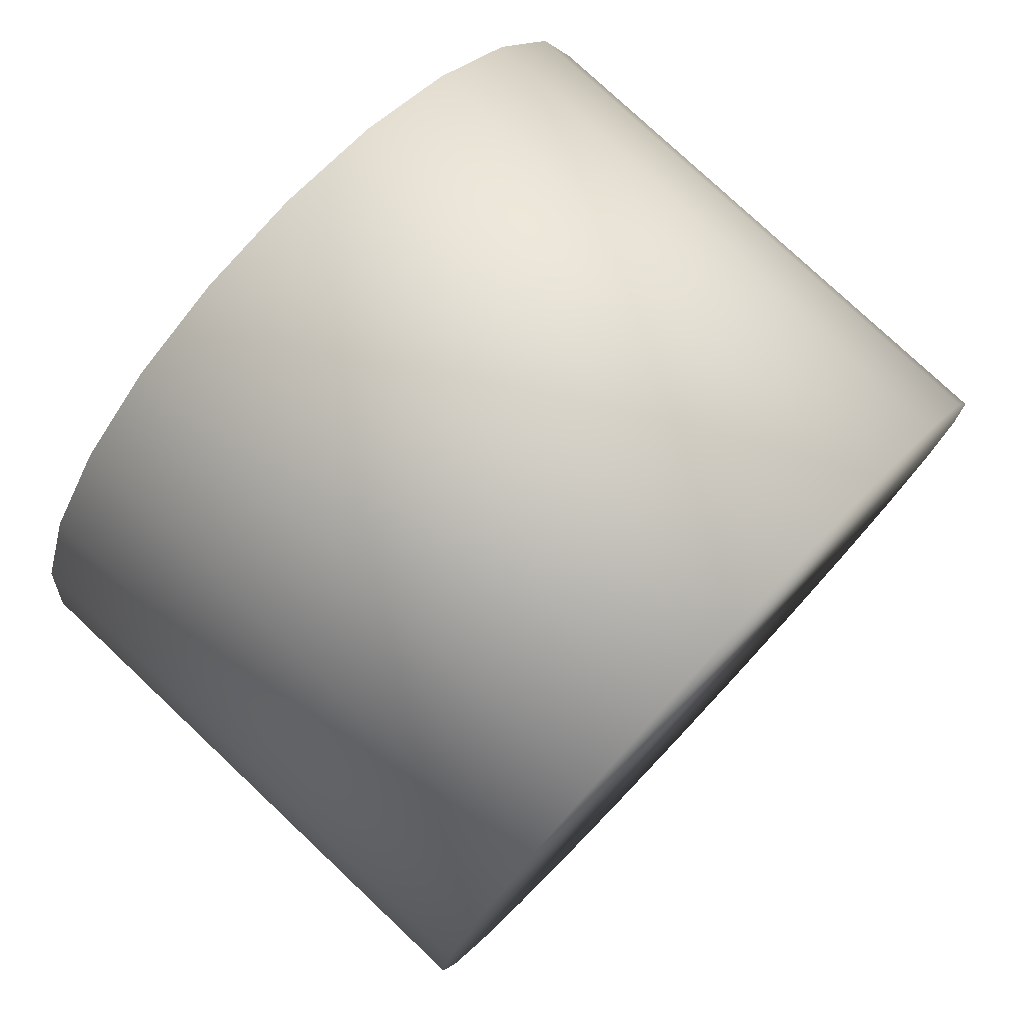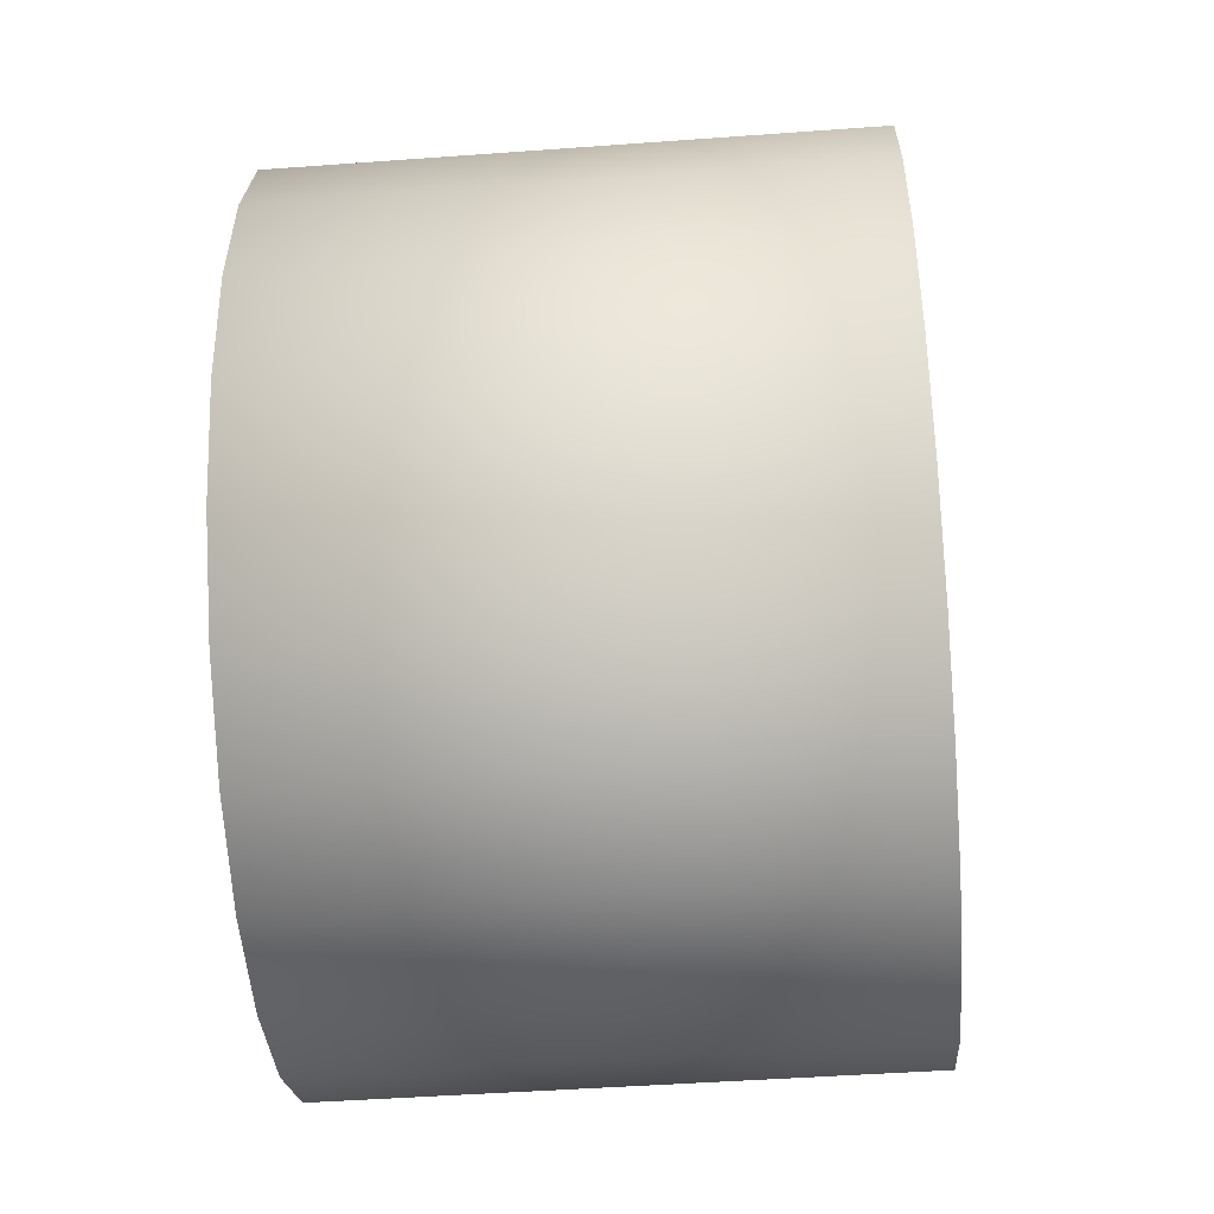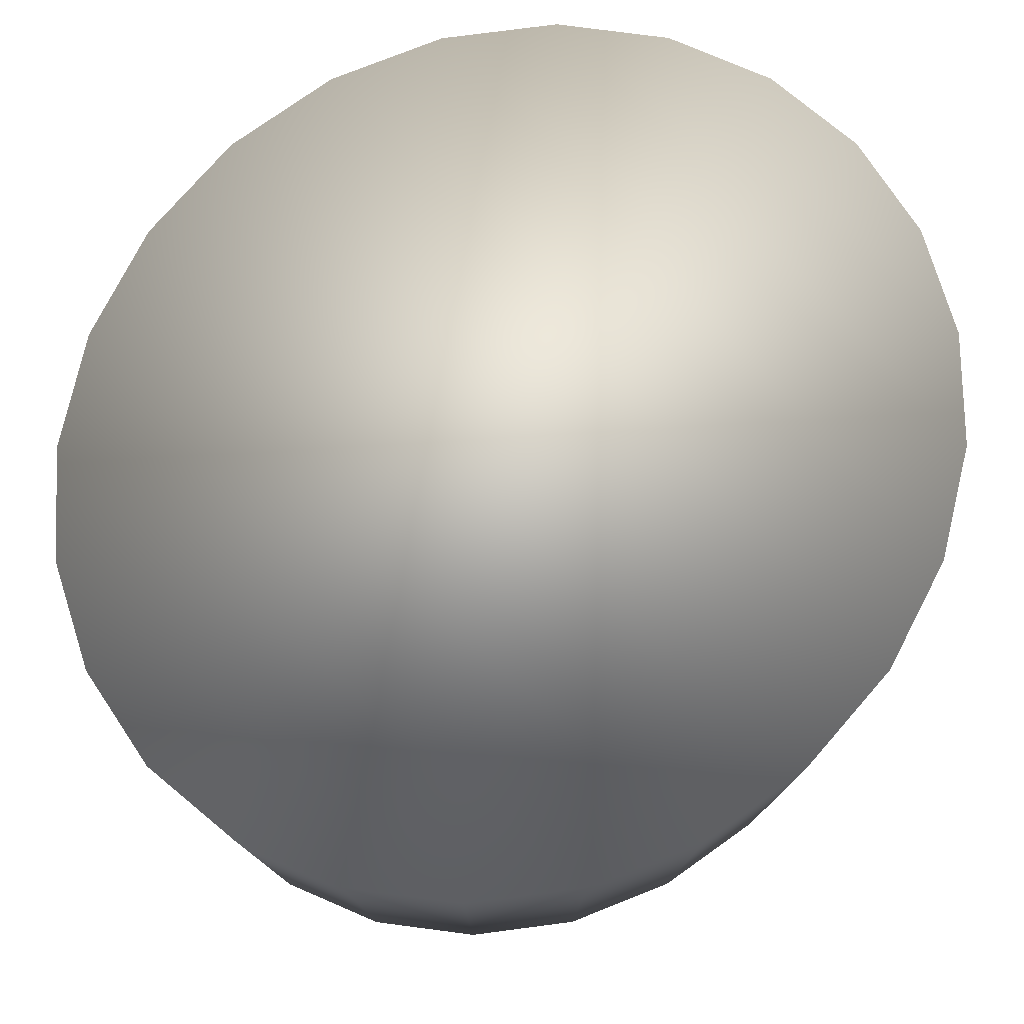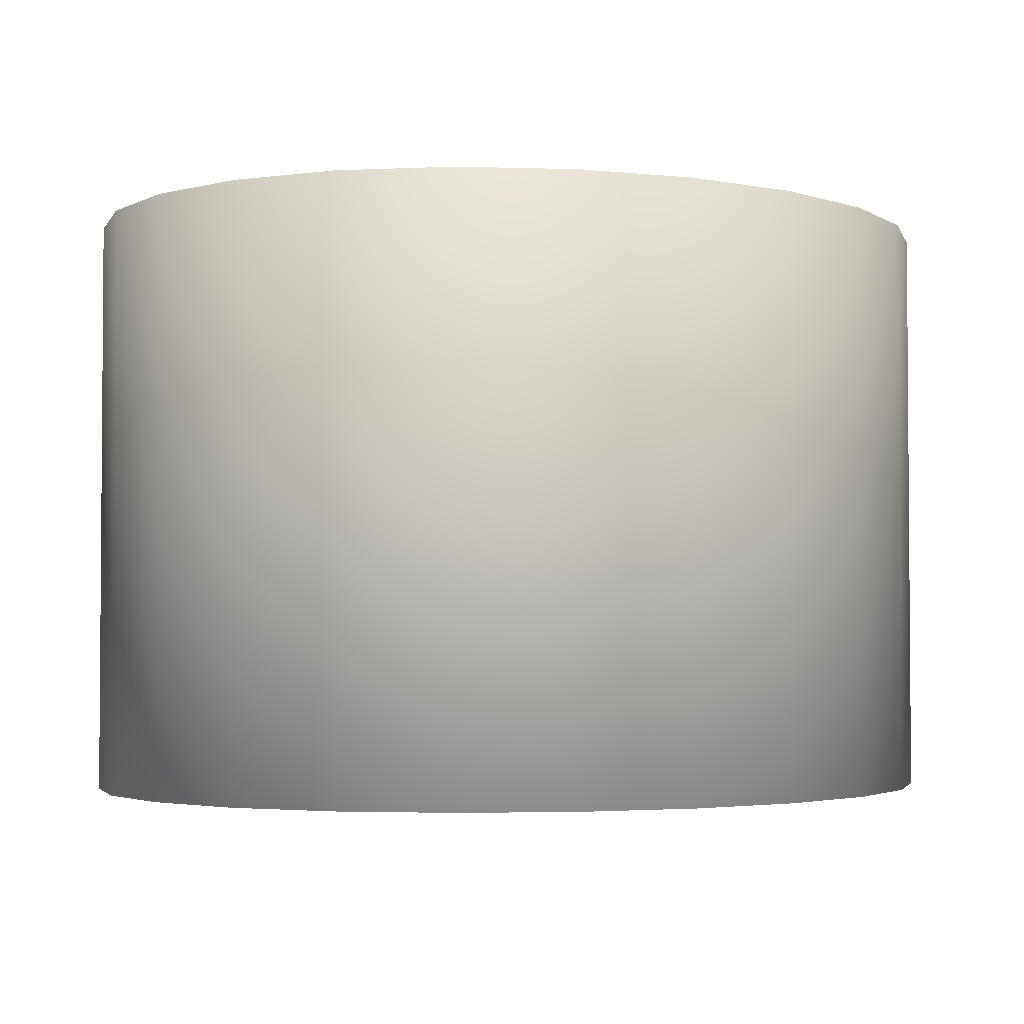
<metadata>
{"format":"obj","ext":"obj","renderer":"f3d","projection":"perspective","resolution":1024,"background":"white","views":[{"elev":77.7,"azim":-46.7,"up":"+Y"},{"elev":-46.0,"azim":94.8,"up":"+Y"},{"elev":77.4,"azim":-132.1,"up":"+Z"},{"elev":-2.8,"azim":34.1,"up":"+Z"}]}
</metadata>
<code>
o mesh31/mesh31-geometry/material_1#mesh31-geometry
v 0.05013 0.5075 0.5183
v 0.05013 0.5075 0.5318
v 0.05263 0.5078 0.5183
v 0.04763 0.5078 0.5183
v 0.04763 0.5078 0.5318
v 0.05013 0.5075 0.5183
v 0.0453 0.5089 0.5183
v 0.0453 0.5089 0.5318
v 0.04763 0.5078 0.5183
v 0.05263 0.5078 0.5318
v 0.05263 0.5078 0.5183
v 0.05013 0.5075 0.5318
v 0.05013 0.5075 0.5318
v 0.05013 0.5075 0.5183
v 0.04763 0.5078 0.5318
v 0.04763 0.5078 0.5318
v 0.04763 0.5078 0.5183
v 0.0453 0.5089 0.5318
v 0.0453 0.5089 0.5318
v 0.0453 0.5089 0.5183
v 0.0433 0.5106 0.5318
v 0.05263 0.5078 0.5183
v 0.05263 0.5078 0.5318
v 0.05495 0.5089 0.5183
v 0.05013 0.5075 0.5318
v 0.04763 0.5078 0.5318
v 0.05263 0.5078 0.5318
v 0.0453 0.5089 0.5318
v 0.05495 0.5089 0.5318
v 0.04763 0.5078 0.5318
v 0.0433 0.5106 0.5183
v 0.0433 0.5106 0.5318
v 0.0453 0.5089 0.5183
v 0.0433 0.5106 0.5318
v 0.05695 0.5106 0.5318
v 0.0453 0.5089 0.5318
v 0.05495 0.5089 0.5318
v 0.05495 0.5089 0.5183
v 0.05263 0.5078 0.5318
v 0.05495 0.5089 0.5318
v 0.05263 0.5078 0.5318
v 0.04763 0.5078 0.5318
v 0.05695 0.5106 0.5318
v 0.05495 0.5089 0.5318
v 0.0453 0.5089 0.5318
v 0.0433 0.5106 0.5183
v 0.04177 0.5128 0.5183
v 0.0433 0.5106 0.5318
v 0.05849 0.5128 0.5318
v 0.05695 0.5106 0.5318
v 0.0433 0.5106 0.5318
v 0.05495 0.5089 0.5183
v 0.05495 0.5089 0.5318
v 0.05695 0.5106 0.5183
v 0.05695 0.5106 0.5318
v 0.05695 0.5106 0.5183
v 0.05495 0.5089 0.5318
v 0.04177 0.5128 0.5318
v 0.0433 0.5106 0.5318
v 0.04177 0.5128 0.5183
v 0.05695 0.5106 0.5318
v 0.05849 0.5128 0.5318
v 0.05695 0.5106 0.5183
v 0.04177 0.5128 0.5318
v 0.05849 0.5128 0.5318
v 0.0433 0.5106 0.5318
v 0.04177 0.5128 0.5318
v 0.04177 0.5128 0.5183
v 0.0408 0.5154 0.5318
v 0.05849 0.5128 0.5183
v 0.05695 0.5106 0.5183
v 0.05849 0.5128 0.5318
v 0.05945 0.5154 0.5318
v 0.05849 0.5128 0.5318
v 0.04177 0.5128 0.5318
v 0.0408 0.5154 0.5183
v 0.0408 0.5154 0.5318
v 0.04177 0.5128 0.5183
v 0.0408 0.5154 0.5318
v 0.05945 0.5154 0.5318
v 0.04177 0.5128 0.5318
v 0.05849 0.5128 0.5318
v 0.05945 0.5154 0.5318
v 0.05849 0.5128 0.5183
v 0.0408 0.5154 0.5183
v 0.04047 0.5182 0.5183
v 0.0408 0.5154 0.5318
v 0.05978 0.5182 0.5318
v 0.05945 0.5154 0.5318
v 0.0408 0.5154 0.5318
v 0.05945 0.5154 0.5183
v 0.05849 0.5128 0.5183
v 0.05945 0.5154 0.5318
v 0.04047 0.5182 0.5318
v 0.0408 0.5154 0.5318
v 0.04047 0.5182 0.5183
v 0.05945 0.5154 0.5318
v 0.05978 0.5182 0.5318
v 0.05945 0.5154 0.5183
v 0.04047 0.5182 0.5318
v 0.05978 0.5182 0.5318
v 0.0408 0.5154 0.5318
v 0.04047 0.5182 0.5318
v 0.04047 0.5182 0.5183
v 0.0408 0.521 0.5318
v 0.05978 0.5182 0.5183
v 0.05945 0.5154 0.5183
v 0.05978 0.5182 0.5318
v 0.05945 0.521 0.5318
v 0.05978 0.5182 0.5318
v 0.04047 0.5182 0.5318
v 0.0408 0.521 0.5183
v 0.0408 0.521 0.5318
v 0.04047 0.5182 0.5183
v 0.0408 0.521 0.5318
v 0.05945 0.521 0.5318
v 0.04047 0.5182 0.5318
v 0.05978 0.5182 0.5318
v 0.05945 0.521 0.5318
v 0.05978 0.5182 0.5183
v 0.0408 0.521 0.5183
v 0.04177 0.5236 0.5183
v 0.0408 0.521 0.5318
v 0.05849 0.5236 0.5318
v 0.05945 0.521 0.5318
v 0.0408 0.521 0.5318
v 0.05945 0.521 0.5183
v 0.05978 0.5182 0.5183
v 0.05945 0.521 0.5318
v 0.04177 0.5236 0.5318
v 0.0408 0.521 0.5318
v 0.04177 0.5236 0.5183
v 0.05945 0.521 0.5318
v 0.05849 0.5236 0.5318
v 0.05945 0.521 0.5183
v 0.04177 0.5236 0.5318
v 0.05849 0.5236 0.5318
v 0.0408 0.521 0.5318
v 0.04177 0.5236 0.5183
v 0.0433 0.5258 0.5183
v 0.04177 0.5236 0.5318
v 0.05849 0.5236 0.5183
v 0.05945 0.521 0.5183
v 0.05849 0.5236 0.5318
v 0.05695 0.5258 0.5318
v 0.05849 0.5236 0.5318
v 0.04177 0.5236 0.5318
v 0.0433 0.5258 0.5318
v 0.04177 0.5236 0.5318
v 0.0433 0.5258 0.5183
v 0.05849 0.5236 0.5318
v 0.05695 0.5258 0.5318
v 0.05849 0.5236 0.5183
v 0.0433 0.5258 0.5318
v 0.05695 0.5258 0.5318
v 0.04177 0.5236 0.5318
v 0.0433 0.5258 0.5318
v 0.0433 0.5258 0.5183
v 0.0453 0.5275 0.5318
v 0.05695 0.5258 0.5183
v 0.05849 0.5236 0.5183
v 0.05695 0.5258 0.5318
v 0.05495 0.5275 0.5318
v 0.05695 0.5258 0.5318
v 0.0433 0.5258 0.5318
v 0.0453 0.5275 0.5183
v 0.0453 0.5275 0.5318
v 0.0433 0.5258 0.5183
v 0.0453 0.5275 0.5318
v 0.05495 0.5275 0.5318
v 0.0433 0.5258 0.5318
v 0.05695 0.5258 0.5183
v 0.05695 0.5258 0.5318
v 0.05495 0.5275 0.5183
v 0.05495 0.5275 0.5318
v 0.05495 0.5275 0.5183
v 0.05695 0.5258 0.5318
v 0.0453 0.5275 0.5318
v 0.0453 0.5275 0.5183
v 0.04763 0.5285 0.5318
v 0.05263 0.5285 0.5318
v 0.05495 0.5275 0.5318
v 0.0453 0.5275 0.5318
v 0.05495 0.5275 0.5183
v 0.05495 0.5275 0.5318
v 0.05263 0.5285 0.5183
v 0.04763 0.5285 0.5183
v 0.04763 0.5285 0.5318
v 0.0453 0.5275 0.5183
v 0.04763 0.5285 0.5318
v 0.05263 0.5285 0.5318
v 0.0453 0.5275 0.5318
v 0.05263 0.5285 0.5318
v 0.05263 0.5285 0.5183
v 0.05495 0.5275 0.5318
v 0.04763 0.5285 0.5318
v 0.04763 0.5285 0.5183
v 0.05013 0.5289 0.5318
v 0.05013 0.5289 0.5318
v 0.05263 0.5285 0.5318
v 0.04763 0.5285 0.5318
v 0.05263 0.5285 0.5183
v 0.05263 0.5285 0.5318
v 0.05013 0.5289 0.5183
v 0.05013 0.5289 0.5183
v 0.05013 0.5289 0.5318
v 0.04763 0.5285 0.5183
v 0.05013 0.5289 0.5318
v 0.05013 0.5289 0.5183
v 0.05263 0.5285 0.5318
v 0.05263 0.5078 0.5183
v 0.05013 0.5075 0.5318
v 0.05013 0.5075 0.5183
v 0.05013 0.5075 0.5183
v 0.04763 0.5078 0.5318
v 0.04763 0.5078 0.5183
v 0.04763 0.5078 0.5183
v 0.0453 0.5089 0.5318
v 0.0453 0.5089 0.5183
v 0.05013 0.5075 0.5318
v 0.05263 0.5078 0.5183
v 0.05263 0.5078 0.5318
v 0.04763 0.5078 0.5318
v 0.05013 0.5075 0.5183
v 0.05013 0.5075 0.5318
v 0.0453 0.5089 0.5318
v 0.04763 0.5078 0.5183
v 0.04763 0.5078 0.5318
v 0.0433 0.5106 0.5318
v 0.0453 0.5089 0.5183
v 0.0453 0.5089 0.5318
v 0.05495 0.5089 0.5183
v 0.05263 0.5078 0.5318
v 0.05263 0.5078 0.5183
v 0.05263 0.5078 0.5318
v 0.04763 0.5078 0.5318
v 0.05013 0.5075 0.5318
v 0.04763 0.5078 0.5318
v 0.05495 0.5089 0.5318
v 0.0453 0.5089 0.5318
v 0.0453 0.5089 0.5183
v 0.0433 0.5106 0.5318
v 0.0433 0.5106 0.5183
v 0.0453 0.5089 0.5318
v 0.05695 0.5106 0.5318
v 0.0433 0.5106 0.5318
v 0.05263 0.5078 0.5318
v 0.05495 0.5089 0.5183
v 0.05495 0.5089 0.5318
v 0.04763 0.5078 0.5318
v 0.05263 0.5078 0.5318
v 0.05495 0.5089 0.5318
v 0.0453 0.5089 0.5318
v 0.05495 0.5089 0.5318
v 0.05695 0.5106 0.5318
v 0.0433 0.5106 0.5318
v 0.04177 0.5128 0.5183
v 0.0433 0.5106 0.5183
v 0.0433 0.5106 0.5318
v 0.05695 0.5106 0.5318
v 0.05849 0.5128 0.5318
v 0.05695 0.5106 0.5183
v 0.05495 0.5089 0.5318
v 0.05495 0.5089 0.5183
v 0.05495 0.5089 0.5318
v 0.05695 0.5106 0.5183
v 0.05695 0.5106 0.5318
v 0.04177 0.5128 0.5183
v 0.0433 0.5106 0.5318
v 0.04177 0.5128 0.5318
v 0.05695 0.5106 0.5183
v 0.05849 0.5128 0.5318
v 0.05695 0.5106 0.5318
v 0.0433 0.5106 0.5318
v 0.05849 0.5128 0.5318
v 0.04177 0.5128 0.5318
v 0.0408 0.5154 0.5318
v 0.04177 0.5128 0.5183
v 0.04177 0.5128 0.5318
v 0.05849 0.5128 0.5318
v 0.05695 0.5106 0.5183
v 0.05849 0.5128 0.5183
v 0.04177 0.5128 0.5318
v 0.05849 0.5128 0.5318
v 0.05945 0.5154 0.5318
v 0.04177 0.5128 0.5183
v 0.0408 0.5154 0.5318
v 0.0408 0.5154 0.5183
v 0.04177 0.5128 0.5318
v 0.05945 0.5154 0.5318
v 0.0408 0.5154 0.5318
v 0.05849 0.5128 0.5183
v 0.05945 0.5154 0.5318
v 0.05849 0.5128 0.5318
v 0.0408 0.5154 0.5318
v 0.04047 0.5182 0.5183
v 0.0408 0.5154 0.5183
v 0.0408 0.5154 0.5318
v 0.05945 0.5154 0.5318
v 0.05978 0.5182 0.5318
v 0.05945 0.5154 0.5318
v 0.05849 0.5128 0.5183
v 0.05945 0.5154 0.5183
v 0.04047 0.5182 0.5183
v 0.0408 0.5154 0.5318
v 0.04047 0.5182 0.5318
v 0.05945 0.5154 0.5183
v 0.05978 0.5182 0.5318
v 0.05945 0.5154 0.5318
v 0.0408 0.5154 0.5318
v 0.05978 0.5182 0.5318
v 0.04047 0.5182 0.5318
v 0.0408 0.521 0.5318
v 0.04047 0.5182 0.5183
v 0.04047 0.5182 0.5318
v 0.05978 0.5182 0.5318
v 0.05945 0.5154 0.5183
v 0.05978 0.5182 0.5183
v 0.04047 0.5182 0.5318
v 0.05978 0.5182 0.5318
v 0.05945 0.521 0.5318
v 0.04047 0.5182 0.5183
v 0.0408 0.521 0.5318
v 0.0408 0.521 0.5183
v 0.04047 0.5182 0.5318
v 0.05945 0.521 0.5318
v 0.0408 0.521 0.5318
v 0.05978 0.5182 0.5183
v 0.05945 0.521 0.5318
v 0.05978 0.5182 0.5318
v 0.0408 0.521 0.5318
v 0.04177 0.5236 0.5183
v 0.0408 0.521 0.5183
v 0.0408 0.521 0.5318
v 0.05945 0.521 0.5318
v 0.05849 0.5236 0.5318
v 0.05945 0.521 0.5318
v 0.05978 0.5182 0.5183
v 0.05945 0.521 0.5183
v 0.04177 0.5236 0.5183
v 0.0408 0.521 0.5318
v 0.04177 0.5236 0.5318
v 0.05945 0.521 0.5183
v 0.05849 0.5236 0.5318
v 0.05945 0.521 0.5318
v 0.0408 0.521 0.5318
v 0.05849 0.5236 0.5318
v 0.04177 0.5236 0.5318
v 0.04177 0.5236 0.5318
v 0.0433 0.5258 0.5183
v 0.04177 0.5236 0.5183
v 0.05849 0.5236 0.5318
v 0.05945 0.521 0.5183
v 0.05849 0.5236 0.5183
v 0.04177 0.5236 0.5318
v 0.05849 0.5236 0.5318
v 0.05695 0.5258 0.5318
v 0.0433 0.5258 0.5183
v 0.04177 0.5236 0.5318
v 0.0433 0.5258 0.5318
v 0.05849 0.5236 0.5183
v 0.05695 0.5258 0.5318
v 0.05849 0.5236 0.5318
v 0.04177 0.5236 0.5318
v 0.05695 0.5258 0.5318
v 0.0433 0.5258 0.5318
v 0.0453 0.5275 0.5318
v 0.0433 0.5258 0.5183
v 0.0433 0.5258 0.5318
v 0.05695 0.5258 0.5318
v 0.05849 0.5236 0.5183
v 0.05695 0.5258 0.5183
v 0.0433 0.5258 0.5318
v 0.05695 0.5258 0.5318
v 0.05495 0.5275 0.5318
v 0.0433 0.5258 0.5183
v 0.0453 0.5275 0.5318
v 0.0453 0.5275 0.5183
v 0.0433 0.5258 0.5318
v 0.05495 0.5275 0.5318
v 0.0453 0.5275 0.5318
v 0.05495 0.5275 0.5183
v 0.05695 0.5258 0.5318
v 0.05695 0.5258 0.5183
v 0.05695 0.5258 0.5318
v 0.05495 0.5275 0.5183
v 0.05495 0.5275 0.5318
v 0.04763 0.5285 0.5318
v 0.0453 0.5275 0.5183
v 0.0453 0.5275 0.5318
v 0.0453 0.5275 0.5318
v 0.05495 0.5275 0.5318
v 0.05263 0.5285 0.5318
v 0.05263 0.5285 0.5183
v 0.05495 0.5275 0.5318
v 0.05495 0.5275 0.5183
v 0.0453 0.5275 0.5183
v 0.04763 0.5285 0.5318
v 0.04763 0.5285 0.5183
v 0.0453 0.5275 0.5318
v 0.05263 0.5285 0.5318
v 0.04763 0.5285 0.5318
v 0.05495 0.5275 0.5318
v 0.05263 0.5285 0.5183
v 0.05263 0.5285 0.5318
v 0.05013 0.5289 0.5318
v 0.04763 0.5285 0.5183
v 0.04763 0.5285 0.5318
v 0.04763 0.5285 0.5318
v 0.05263 0.5285 0.5318
v 0.05013 0.5289 0.5318
v 0.05013 0.5289 0.5183
v 0.05263 0.5285 0.5318
v 0.05263 0.5285 0.5183
v 0.04763 0.5285 0.5183
v 0.05013 0.5289 0.5318
v 0.05013 0.5289 0.5183
v 0.05263 0.5285 0.5318
v 0.05013 0.5289 0.5183
v 0.05013 0.5289 0.5318
f 1 2 3
f 4 5 6
f 7 8 9
f 10 11 12
f 13 14 15
f 16 17 18
f 19 20 21
f 22 23 24
f 25 26 27
f 28 29 30
f 31 32 33
f 34 35 36
f 37 38 39
f 40 41 42
f 43 44 45
f 46 47 48
f 49 50 51
f 52 53 54
f 55 56 57
f 58 59 60
f 61 62 63
f 64 65 66
f 67 68 69
f 70 71 72
f 73 74 75
f 76 77 78
f 79 80 81
f 82 83 84
f 85 86 87
f 88 89 90
f 91 92 93
f 94 95 96
f 97 98 99
f 100 101 102
f 103 104 105
f 106 107 108
f 109 110 111
f 112 113 114
f 115 116 117
f 118 119 120
f 121 122 123
f 124 125 126
f 127 128 129
f 130 131 132
f 133 134 135
f 136 137 138
f 139 140 141
f 142 143 144
f 145 146 147
f 148 149 150
f 151 152 153
f 154 155 156
f 157 158 159
f 160 161 162
f 163 164 165
f 166 167 168
f 169 170 171
f 172 173 174
f 175 176 177
f 178 179 180
f 181 182 183
f 184 185 186
f 187 188 189
f 190 191 192
f 193 194 195
f 196 197 198
f 199 200 201
f 202 203 204
f 205 206 207
f 208 209 210
f 211 212 213
f 214 215 216
f 217 218 219
f 220 221 222
f 223 224 225
f 226 227 228
f 229 230 231
f 232 233 234
f 235 236 237
f 238 239 240
f 241 242 243
f 244 245 246
f 247 248 249
f 250 251 252
f 253 254 255
f 256 257 258
f 259 260 261
f 262 263 264
f 265 266 267
f 268 269 270
f 271 272 273
f 274 275 276
f 277 278 279
f 280 281 282
f 283 284 285
f 286 287 288
f 289 290 291
f 292 293 294
f 295 296 297
f 298 299 300
f 301 302 303
f 304 305 306
f 307 308 309
f 310 311 312
f 313 314 315
f 316 317 318
f 319 320 321
f 322 323 324
f 325 326 327
f 328 329 330
f 331 332 333
f 334 335 336
f 337 338 339
f 340 341 342
f 343 344 345
f 346 347 348
f 349 350 351
f 352 353 354
f 355 356 357
f 358 359 360
f 361 362 363
f 364 365 366
f 367 368 369
f 370 371 372
f 373 374 375
f 376 377 378
f 379 380 381
f 382 383 384
f 385 386 387
f 388 389 390
f 391 392 393
f 394 395 396
f 397 398 399
f 400 401 402
f 403 404 405
f 406 407 408
f 409 410 411
f 412 413 414
f 415 416 417
f 418 419 420

</code>
